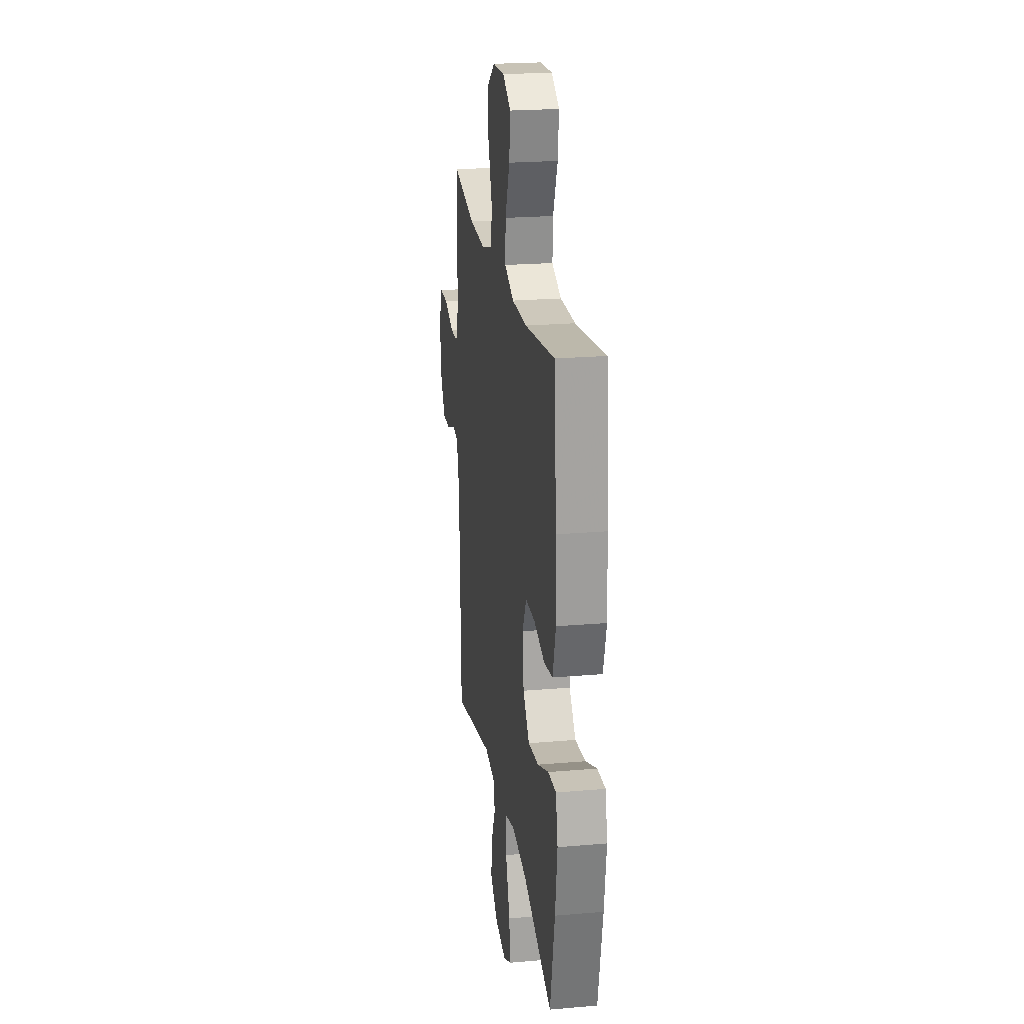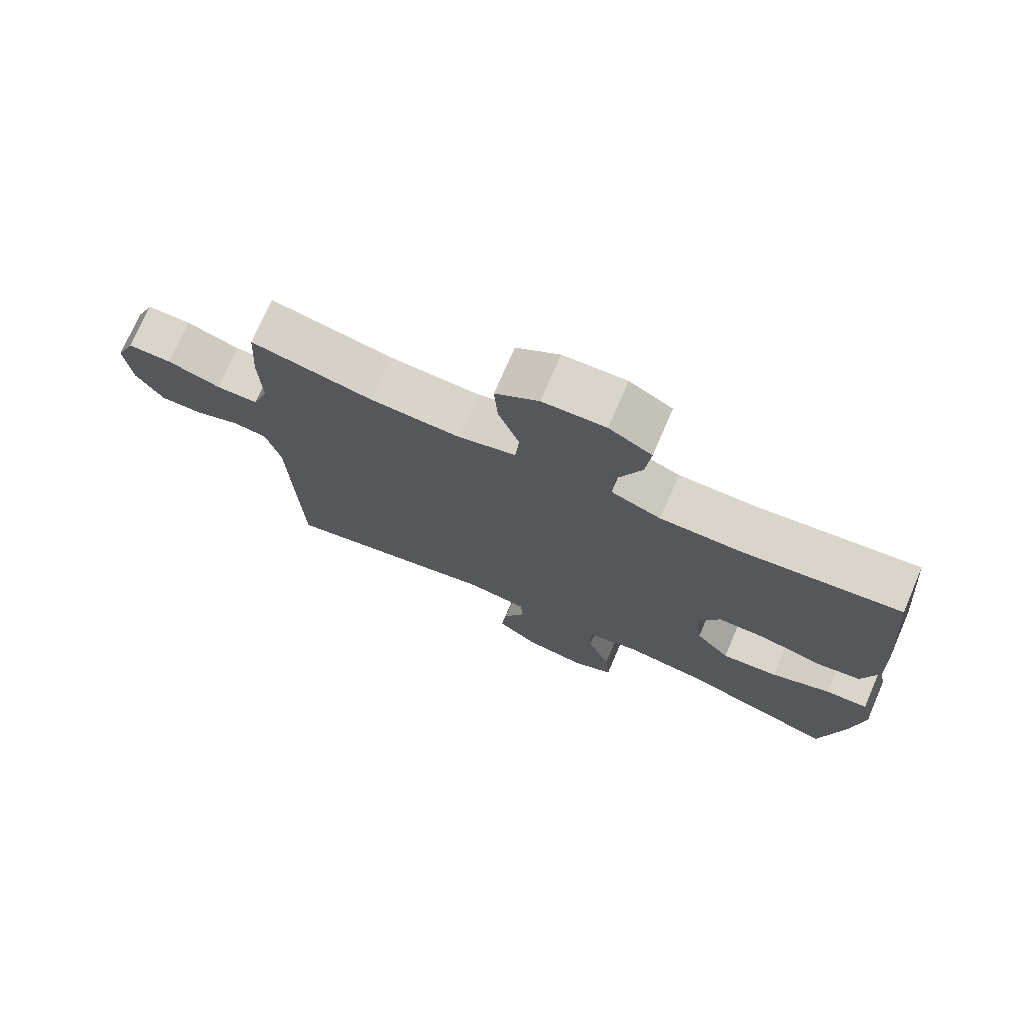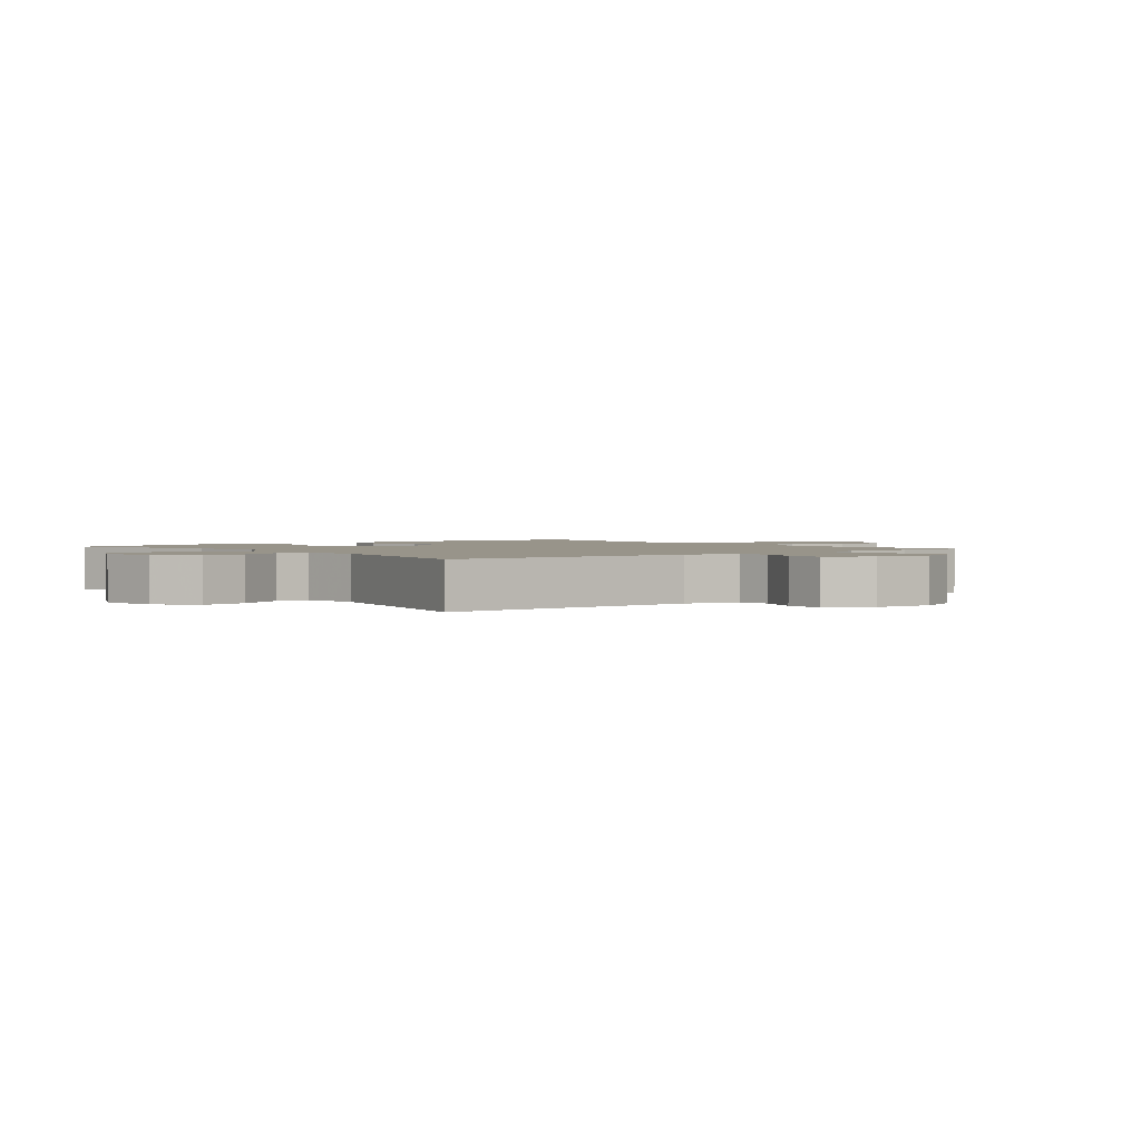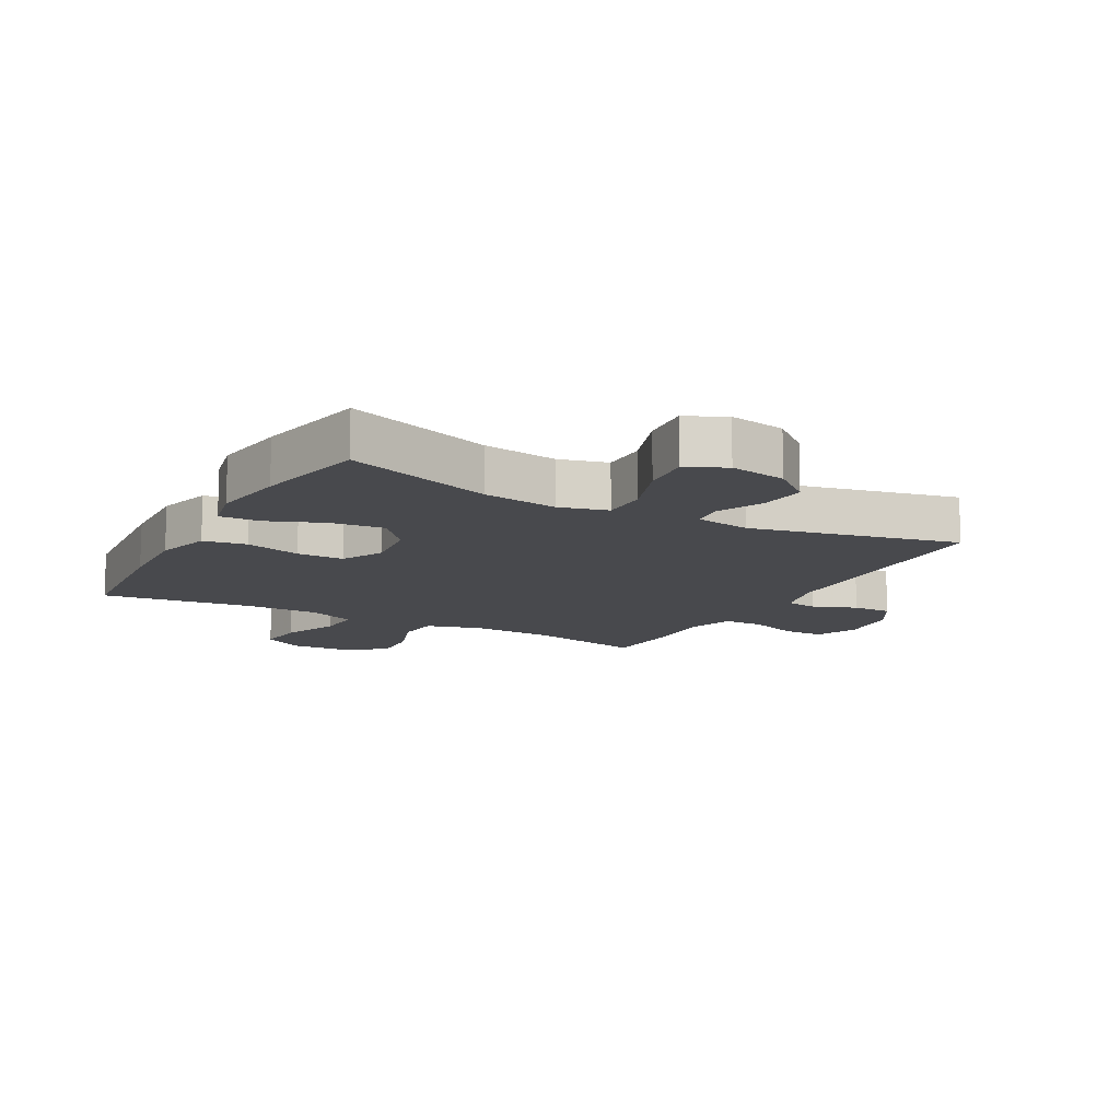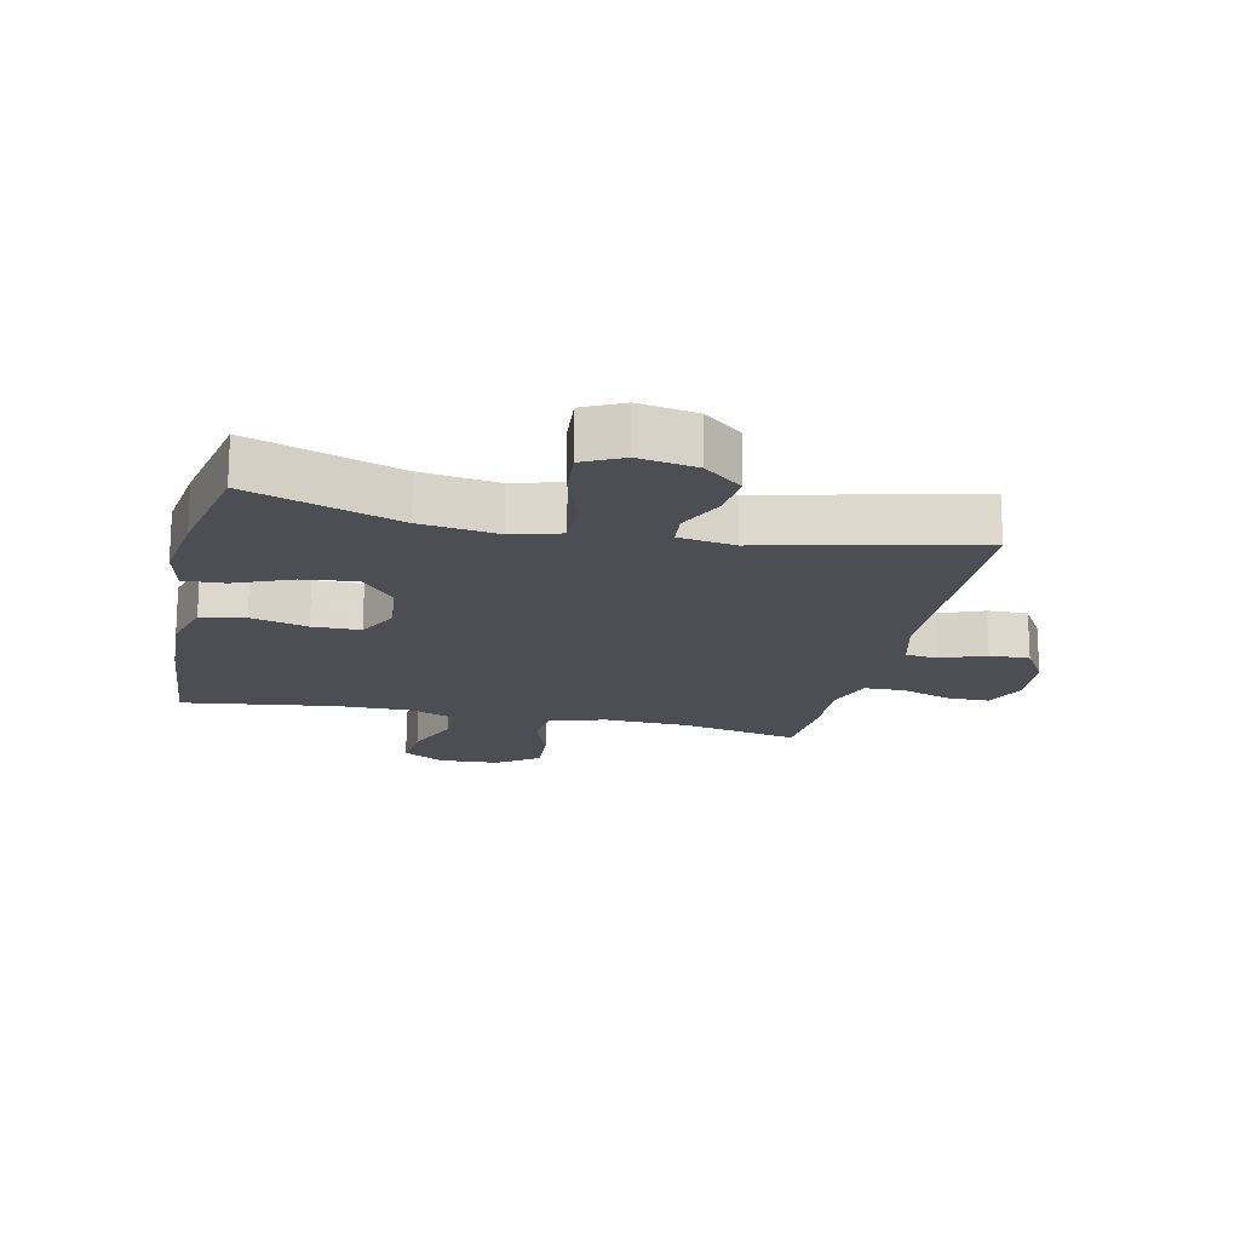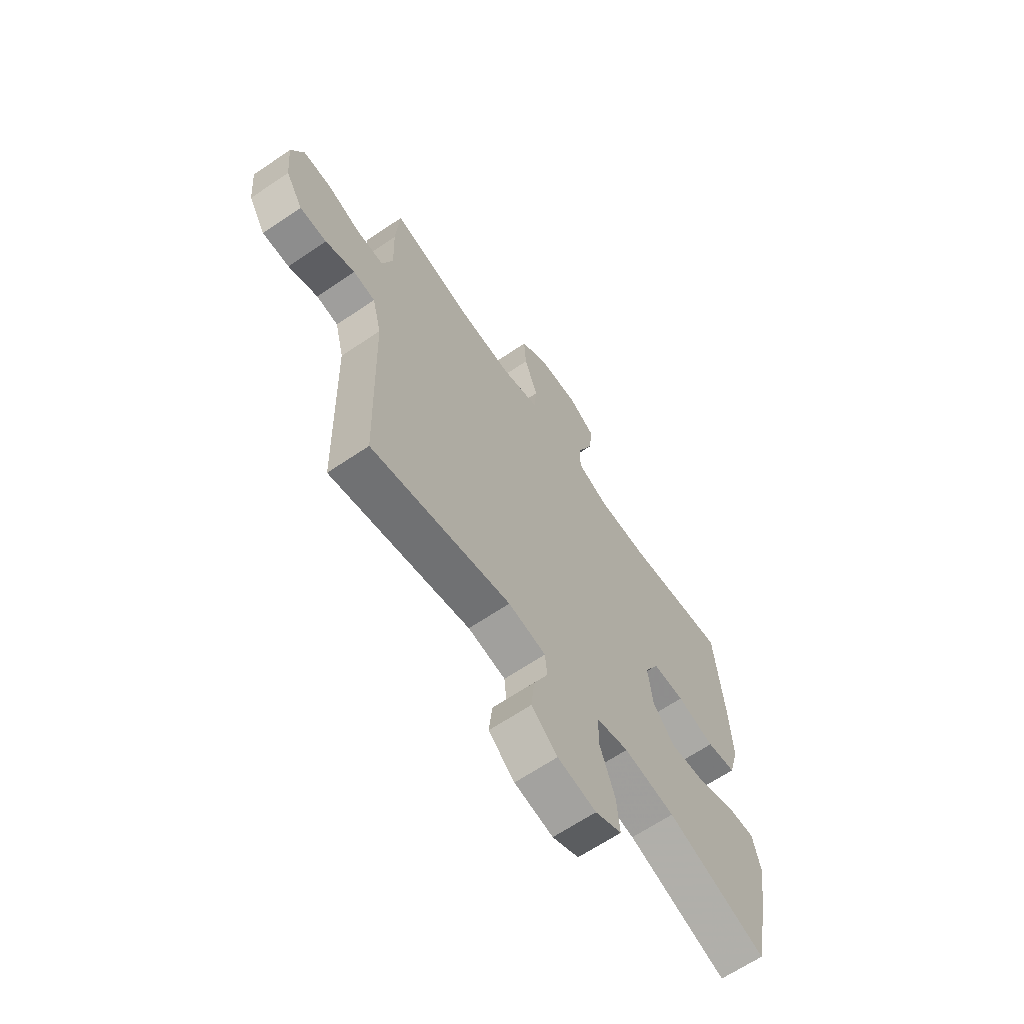
<metadata>
{"format":"obj","ext":"obj","renderer":"f3d","projection":"perspective","resolution":1024,"background":"white","views":[{"elev":22.4,"azim":81.5,"up":"+Z"},{"elev":74.5,"azim":23.4,"up":"+Z"},{"elev":1.8,"azim":-129.2,"up":"+Y"},{"elev":-12.5,"azim":151.1,"up":"+Y"},{"elev":-17.4,"azim":167.6,"up":"+Y"},{"elev":-65.3,"azim":-55.7,"up":"+Z"}]}
</metadata>
<code>
v -0.5 0.07 -0.5
v -0.512 0.07 -0.085
v -0.534 0.07 0.002
v -0.586 0.07 0.009
v -0.656 0.07 -0.019
v -0.72 0.07 -0.02
v -0.761 0.07 0.048
v -0.77 0.07 0.146
v -0.741 0.07 0.215
v -0.674 0.07 0.215
v -0.593 0.07 0.187
v -0.529 0.07 0.188
v -0.504 0.07 0.262
v -0.508 0.07 0.376
v -0.5 0.07 0.5
v -0.313 0.07 0.461
v -0.177 0.07 0.456
v -0.088 0.07 0.482
v -0.082 0.07 0.551
v -0.114 0.07 0.642
v -0.119 0.07 0.723
v -0.053 0.07 0.77
v 0.043 0.07 0.775
v 0.108 0.07 0.737
v 0.1 0.07 0.66
v 0.063 0.07 0.569
v 0.06 0.07 0.497
v 0.136 0.07 0.466
v 0.257 0.07 0.467
v 0.5 0.07 0.5
v 0.521 0.07 0.261
v 0.527 0.07 0.129
v 0.502 0.07 0.04
v 0.432 0.07 0.028
v 0.342 0.07 0.052
v 0.266 0.07 0.051
v 0.232 0.07 -0.016
v 0.243 0.07 -0.109
v 0.295 0.07 -0.17
v 0.381 0.07 -0.16
v 0.472 0.07 -0.123
v 0.537 0.07 -0.12
v 0.554 0.07 -0.197
v 0.537 0.07 -0.318
v 0.5 0.07 -0.5
v 0.262 0.07 -0.419
v 0.14 0.07 -0.402
v 0.062 0.07 -0.423
v 0.062 0.07 -0.497
v 0.097 0.07 -0.595
v 0.104 0.07 -0.675
v 0.041 0.07 -0.706
v -0.051 0.07 -0.69
v -0.113 0.07 -0.639
v -0.105 0.07 -0.565
v -0.071 0.07 -0.491
v -0.076 0.07 -0.438
v -0.166 0.07 -0.424
v -0.5 0 -0.5
v -0.512 0 -0.085
v -0.534 0 0.002
v -0.586 0 0.009
v -0.656 0 -0.019
v -0.72 0 -0.02
v -0.761 0 0.048
v -0.77 0 0.146
v -0.741 0 0.215
v -0.674 0 0.215
v -0.593 0 0.187
v -0.529 0 0.188
v -0.504 0 0.262
v -0.508 0 0.376
v -0.5 0 0.5
v -0.313 0 0.461
v -0.177 0 0.456
v -0.088 0 0.482
v -0.082 0 0.551
v -0.114 0 0.642
v -0.119 0 0.723
v -0.053 0 0.77
v 0.043 0 0.775
v 0.108 0 0.737
v 0.1 0 0.66
v 0.063 0 0.569
v 0.06 0 0.497
v 0.136 0 0.466
v 0.257 0 0.467
v 0.5 0 0.5
v 0.521 0 0.261
v 0.527 0 0.129
v 0.502 0 0.04
v 0.432 0 0.028
v 0.342 0 0.052
v 0.266 0 0.051
v 0.232 0 -0.016
v 0.243 0 -0.109
v 0.295 0 -0.17
v 0.381 0 -0.16
v 0.472 0 -0.123
v 0.537 0 -0.12
v 0.554 0 -0.197
v 0.537 0 -0.318
v 0.5 0 -0.5
v 0.262 0 -0.419
v 0.14 0 -0.402
v 0.062 0 -0.423
v 0.062 0 -0.497
v 0.097 0 -0.595
v 0.104 0 -0.675
v 0.041 0 -0.706
v -0.051 0 -0.69
v -0.113 0 -0.639
v -0.105 0 -0.565
v -0.071 0 -0.491
v -0.076 0 -0.438
v -0.166 0 -0.424
f 53 54 55 56
f 53 56 57
f 52 53 57
f 49 50 51 52
f 48 49 52 57
f 47 48 57 58
f 43 44 45 46
f 43 46 47
f 40 41 42 43
f 39 40 43 47
f 38 39 47 58
f 32 33 34 35
f 32 35 36
f 29 30 31 32
f 28 29 32 36
f 27 28 36 37
f 23 24 25 26
f 23 26 27
f 22 23 27
f 19 20 21 22
f 18 19 22 27
f 17 18 27 37
f 13 14 15 16
f 12 13 16 17
f 8 9 10 11
f 8 11 12
f 7 8 12
f 4 5 6 7
f 3 4 7 12
f 2 3 12 17
f 17 37 38 58
f 1 2 17 58
f 114 113 112 111
f 115 114 111
f 115 111 110
f 110 109 108 107
f 115 110 107 106
f 116 115 106 105
f 104 103 102 101
f 105 104 101
f 101 100 99 98
f 105 101 98 97
f 116 105 97 96
f 93 92 91 90
f 94 93 90
f 90 89 88 87
f 94 90 87 86
f 95 94 86 85
f 84 83 82 81
f 85 84 81
f 85 81 80
f 80 79 78 77
f 85 80 77 76
f 95 85 76 75
f 74 73 72 71
f 75 74 71 70
f 69 68 67 66
f 70 69 66
f 70 66 65
f 65 64 63 62
f 70 65 62 61
f 75 70 61 60
f 116 96 95 75
f 116 75 60 59
f 1 59 60 2
f 2 60 61 3
f 3 61 62 4
f 4 62 63 5
f 5 63 64 6
f 6 64 65 7
f 7 65 66 8
f 8 66 67 9
f 9 67 68 10
f 10 68 69 11
f 11 69 70 12
f 12 70 71 13
f 13 71 72 14
f 14 72 73 15
f 15 73 74 16
f 16 74 75 17
f 17 75 76 18
f 18 76 77 19
f 19 77 78 20
f 20 78 79 21
f 21 79 80 22
f 22 80 81 23
f 23 81 82 24
f 24 82 83 25
f 25 83 84 26
f 26 84 85 27
f 27 85 86 28
f 28 86 87 29
f 29 87 88 30
f 30 88 89 31
f 31 89 90 32
f 32 90 91 33
f 33 91 92 34
f 34 92 93 35
f 35 93 94 36
f 36 94 95 37
f 37 95 96 38
f 38 96 97 39
f 39 97 98 40
f 40 98 99 41
f 41 99 100 42
f 42 100 101 43
f 43 101 102 44
f 44 102 103 45
f 45 103 104 46
f 46 104 105 47
f 47 105 106 48
f 48 106 107 49
f 49 107 108 50
f 50 108 109 51
f 51 109 110 52
f 52 110 111 53
f 53 111 112 54
f 54 112 113 55
f 55 113 114 56
f 56 114 115 57
f 57 115 116 58
f 58 116 59 1

</code>
